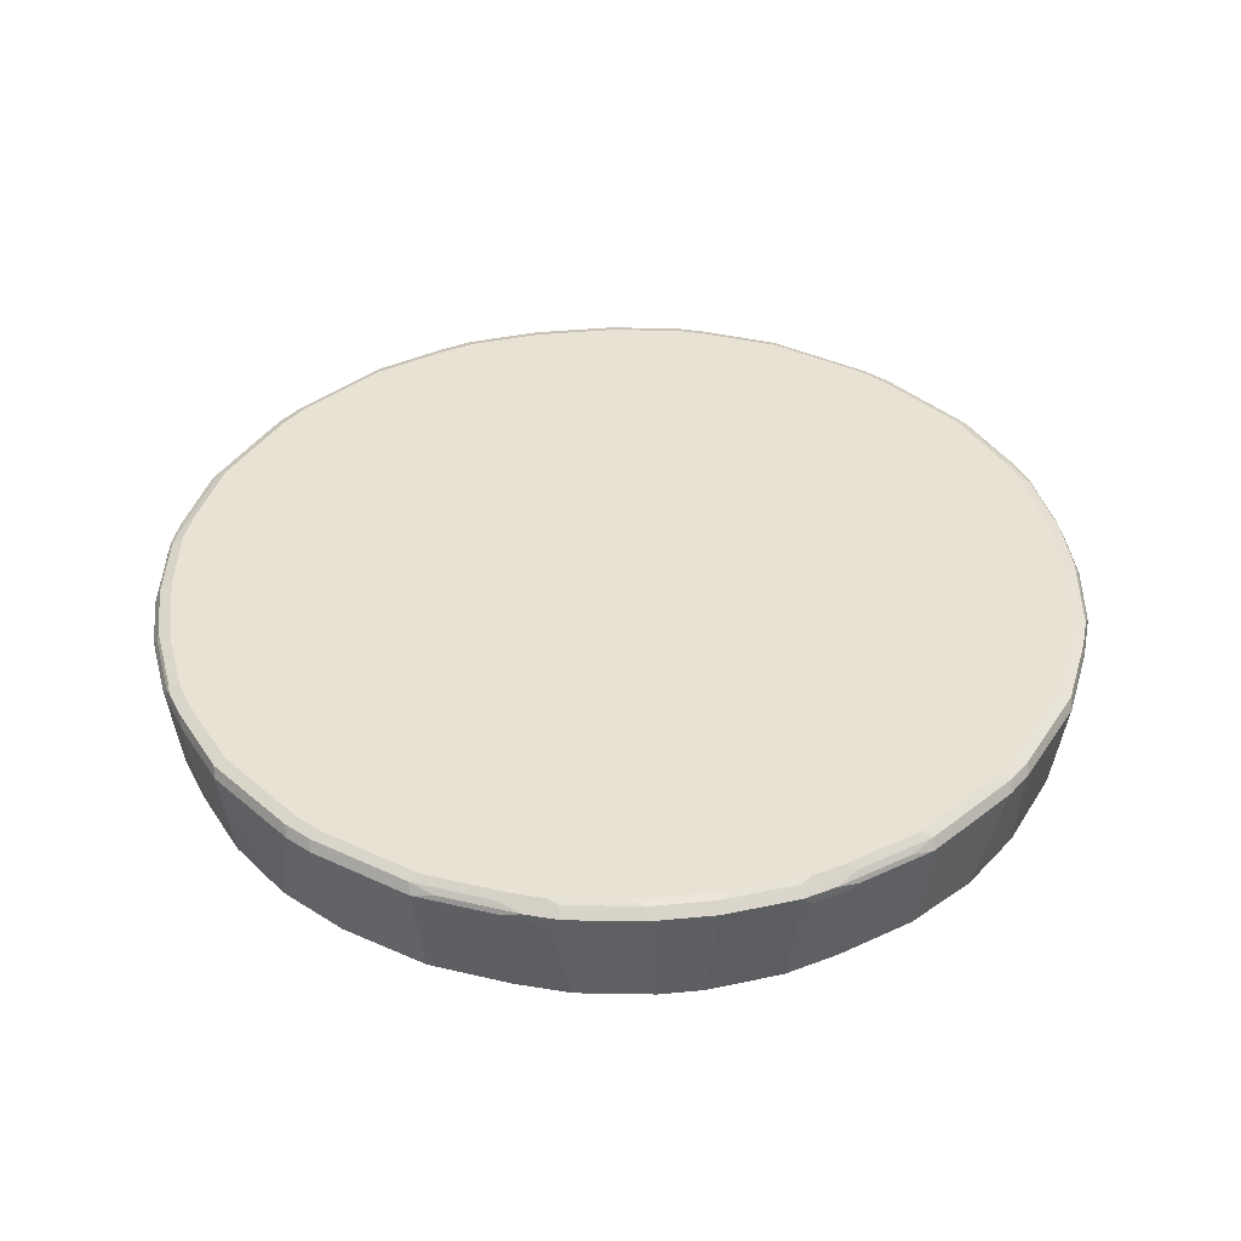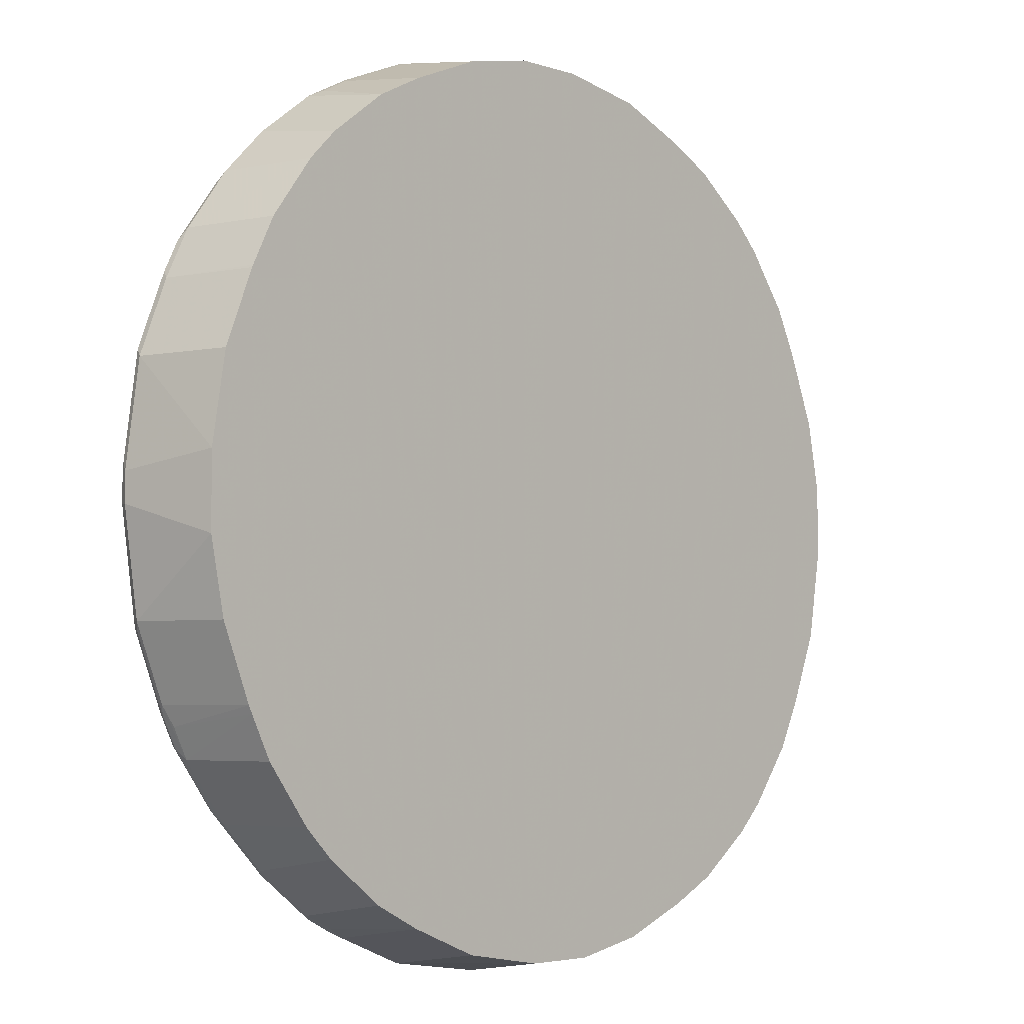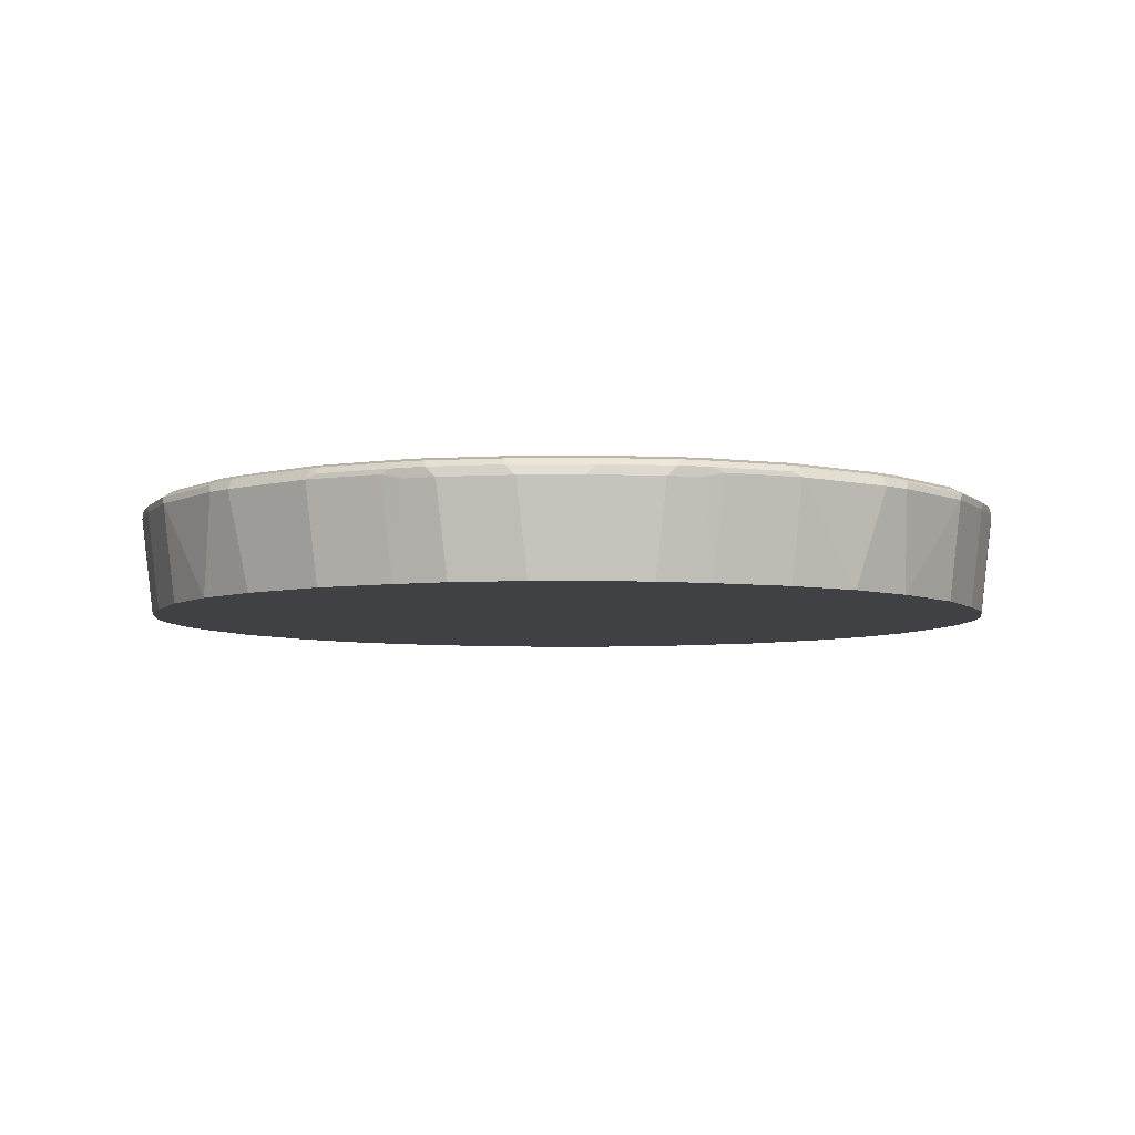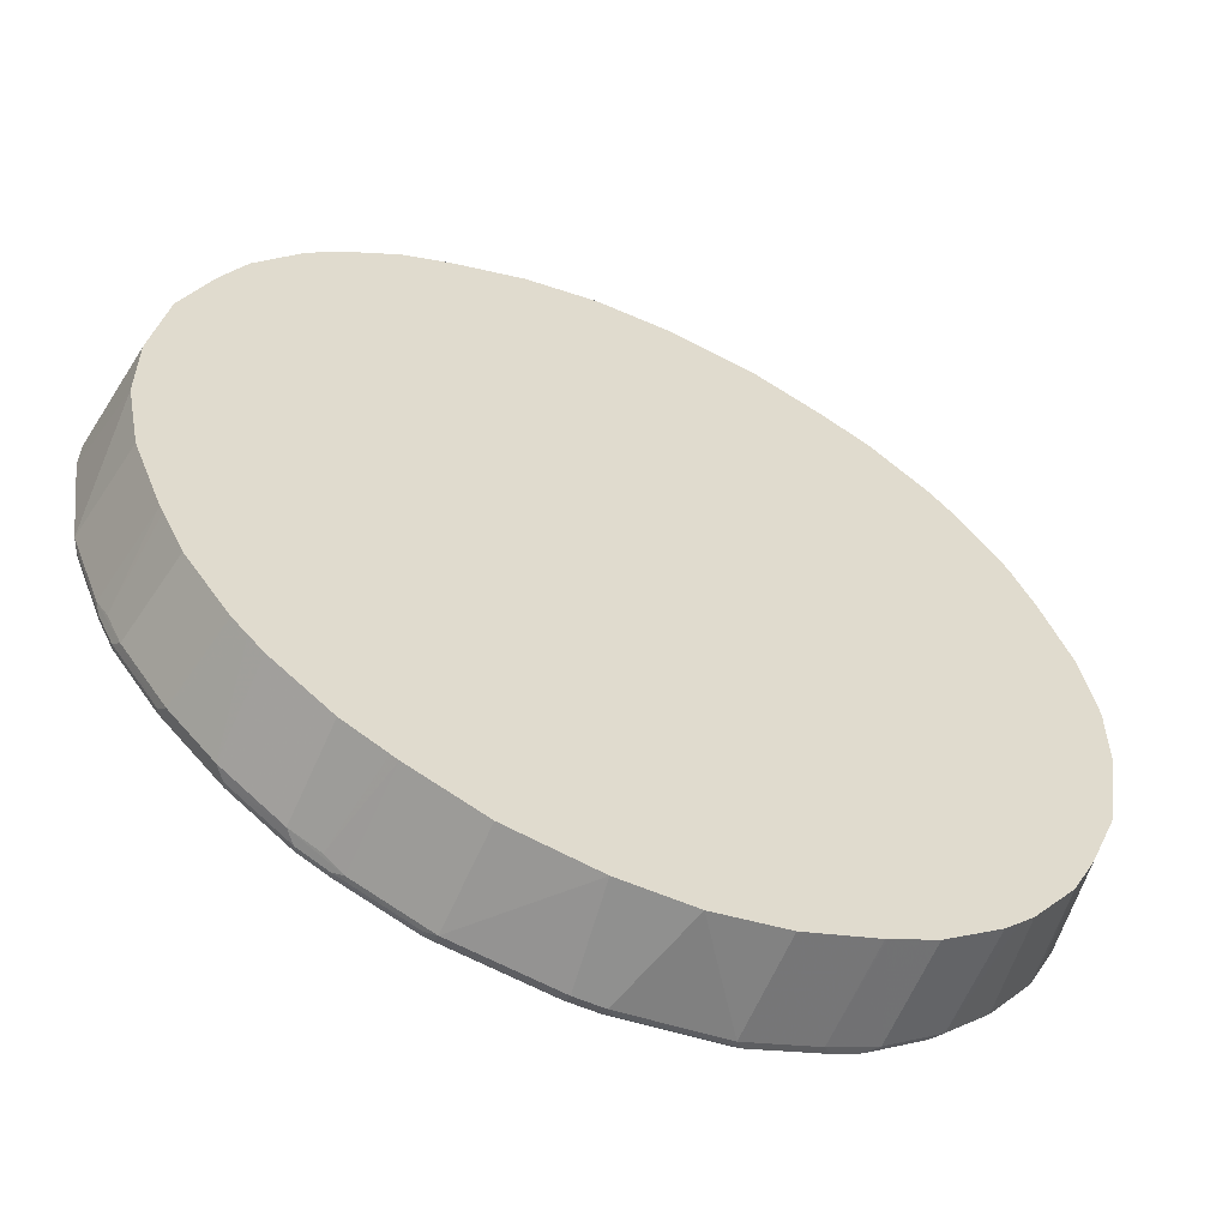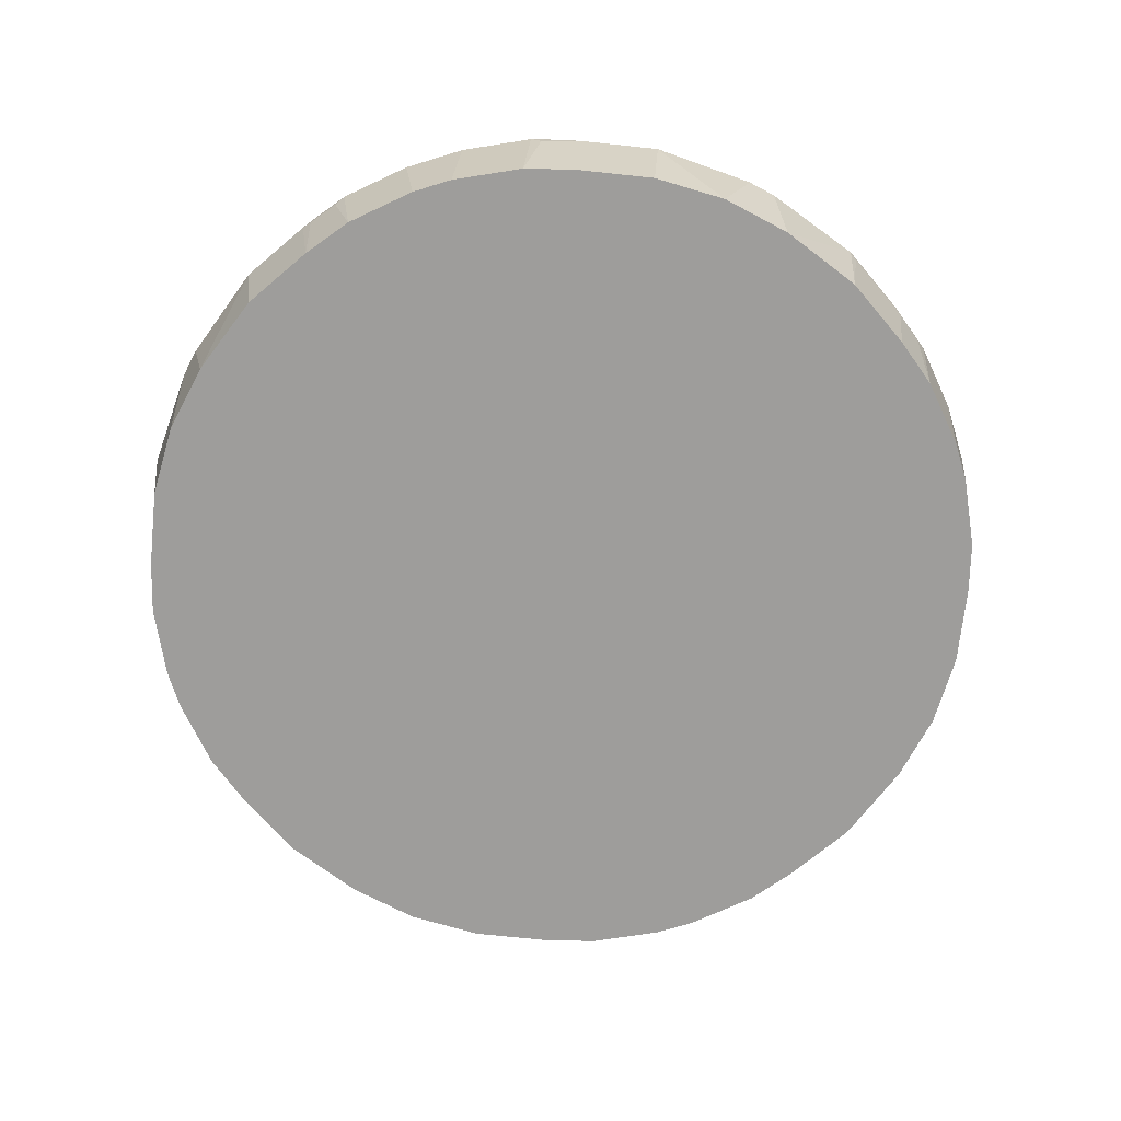
<metadata>
{"format":"obj","ext":"obj","renderer":"f3d","projection":"perspective","resolution":1024,"background":"white","views":[{"elev":39.7,"azim":38.2,"up":"+Y"},{"elev":-4.1,"azim":-47.3,"up":"+Z"},{"elev":-5.8,"azim":-133.1,"up":"+Y"},{"elev":-57.5,"azim":-24.6,"up":"+Z"},{"elev":-70.4,"azim":62.1,"up":"+Y"}]}
</metadata>
<code>
v -0.01769 0.7998 -0.551
v -0.03549 0.6799 -0.5332
v -0.1422 0.7998 -0.5332
v -0.01769 0.8116 -0.545
v 0.01769 0.7998 -0.551
v -0.1422 0.6799 -0.5154
v 0.05328 0.6799 -0.5332
v -0.154 0.8057 -0.5272
v -0.1422 0.8116 -0.5272
v -0.231 0.7998 -0.4976
v -0.02664 0.8131 -0.542
v -0.01769 0.8175 -0.5332
v 0.01769 0.8116 -0.545
v 0.02664 0.8087 -0.5464
v 0.151 0.8087 -0.5287
v 0.1422 0.7998 -0.5332
v -0.231 0.6799 -0.4798
v 0.1422 0.6799 -0.5154
v -0.151 0.8131 -0.5242
v -0.2428 0.8057 -0.4916
v -0.2399 0.8131 -0.4887
v -0.2547 0.7938 -0.4857
v -0.2903 0.7938 -0.468
v -0.2784 0.8057 -0.4738
v -0.1422 0.8175 -0.5154
v 0.01769 0.8175 -0.5332
v 0.1422 0.8116 -0.5272
v 0.1599 0.8131 -0.5176
v 0.2399 0.8087 -0.4931
v 0.231 0.7998 -0.4976
v -0.24 0.6799 -0.4754
v 0.231 0.6799 -0.4798
v -0.2755 0.8131 -0.4709
v -0.2665 0.8175 -0.4621
v -0.231 0.8175 -0.4798
v -0.2903 0.6799 -0.4502
v -0.3613 0.7938 -0.4146
v -0.3495 0.8057 -0.4206
v 0.1422 0.8175 -0.5154
v 0.2487 0.8131 -0.482
v 0.2755 0.8087 -0.4754
v 0.2903 0.7998 -0.468
v 0.234 0.6799 -0.4784
v -0.3466 0.8131 -0.4176
v -0.3376 0.8175 -0.4087
v -0.3613 0.6799 -0.3968
v -0.3791 0.6799 -0.3791
v -0.4146 0.7938 -0.3613
v -0.3851 0.8057 -0.3851
v 0.231 0.8175 -0.4798
v 0.2665 0.8175 -0.4621
v 0.2843 0.8131 -0.4642
v 0.3466 0.8087 -0.4221
v 0.3613 0.7998 -0.4146
v 0.2903 0.6799 -0.4502
v -0.4176 0.8131 -0.3466
v -0.3554 0.8175 -0.391
v -0.3968 0.6799 -0.3613
v -0.4206 0.8057 -0.3495
v -0.468 0.7938 -0.2903
v 0.3376 0.8175 -0.4087
v 0.3554 0.8131 -0.411
v 0.4146 0.7998 -0.3613
v 0.3791 0.6799 -0.3791
v 0.3613 0.6799 -0.3968
v -0.4087 0.8175 -0.3376
v -0.391 0.8175 -0.3554
v -0.4709 0.8131 -0.2755
v -0.4621 0.8175 -0.2665
v -0.4502 0.6799 -0.2903
v -0.4738 0.8057 -0.2784
v -0.4754 0.6799 -0.24
v -0.4857 0.7938 -0.2547
v -0.4976 0.7998 -0.231
v 0.3554 0.8175 -0.391
v 0.4087 0.8131 -0.3577
v 0.3968 0.6799 -0.3613
v 0.4176 0.8087 -0.351
v 0.468 0.7998 -0.2903
v -0.4887 0.8131 -0.2399
v -0.4798 0.8175 -0.231
v -0.4916 0.8057 -0.2428
v -0.4798 0.6799 -0.231
v -0.5332 0.7998 -0.1422
v -0.5272 0.8057 -0.154
v 0.391 0.8175 -0.3554
v 0.4087 0.8175 -0.3376
v 0.4621 0.8175 -0.2665
v 0.4621 0.8131 -0.2865
v 0.4502 0.6799 -0.2903
v 0.4709 0.8087 -0.2799
v 0.4887 0.8087 -0.2443
v 0.4976 0.7998 -0.231
v 0.4931 0.7909 -0.2399
v 0.4754 0.7909 -0.2755
v -0.5242 0.8131 -0.151
v -0.5154 0.8175 -0.1422
v -0.5154 0.6799 -0.1422
v -0.5332 0.6799 -0.05328
v -0.551 0.7998 -0.01769
v -0.5272 0.8116 -0.1422
v 0.4798 0.8175 -0.231
v 0.4916 0.8116 -0.2369
v 0.4738 0.8116 -0.2725
v 0.468 0.6799 -0.2547
v 0.5272 0.8116 -0.1481
v 0.5332 0.7998 -0.1422
v 0.5287 0.7909 -0.151
v 0.4798 0.6799 -0.231
v -0.542 0.8131 -0.02664
v -0.5332 0.8175 -0.01769
v -0.5332 0.6799 0.03549
v -0.551 0.7998 0.01769
v -0.545 0.8116 -0.01769
v 0.5154 0.8175 -0.1422
v 0.545 0.8116 -0.02362
v 0.551 0.7998 -0.01769
v 0.5332 0.6799 -0.03549
v 0.5154 0.6799 -0.1422
v -0.5332 0.8175 0.01769
v -0.5332 0.7998 0.1422
v -0.5154 0.6799 0.1422
v -0.5464 0.8087 0.02664
v -0.545 0.8116 0.01769
v -0.5287 0.8087 0.151
v 0.5332 0.8175 -0.01769
v 0.545 0.8116 0.01176
v 0.551 0.7998 0.01769
v 0.5332 0.6799 0.05328
v -0.5154 0.8175 0.1422
v -0.4976 0.7998 0.231
v -0.4798 0.6799 0.231
v -0.5272 0.8116 0.1422
v -0.5176 0.8131 0.1599
v -0.4931 0.8087 0.2399
v 0.5332 0.8175 0.01769
v 0.5272 0.8116 0.1362
v 0.5332 0.7998 0.1422
v 0.5154 0.6799 0.1422
v -0.4798 0.8175 0.231
v -0.4784 0.6799 0.234
v -0.468 0.7998 0.2903
v -0.482 0.8131 0.2487
v -0.4754 0.8087 0.2755
v 0.5154 0.8175 0.1422
v 0.4916 0.8116 0.2251
v 0.4887 0.8087 0.2399
v 0.5213 0.8057 0.1658
v 0.4976 0.7998 0.231
v 0.4798 0.6799 0.231
v -0.4621 0.8175 0.2665
v -0.4502 0.6799 0.2903
v -0.4146 0.7998 0.3613
v -0.4221 0.8087 0.3466
v -0.4642 0.8131 0.2843
v 0.4798 0.8175 0.231
v 0.4769 0.8146 0.2458
v 0.468 0.8057 0.2903
v 0.4857 0.8057 0.2547
v 0.4916 0.7938 0.2428
v 0.4776 0.6799 0.2355
v -0.411 0.8131 0.3554
v -0.4087 0.8175 0.3376
v -0.3968 0.6799 0.3613
v -0.3791 0.6799 0.3791
v -0.3613 0.7998 0.4146
v 0.4621 0.8175 0.2665
v 0.4146 0.8057 0.3613
v 0.4502 0.6799 0.2903
v 0.4738 0.7938 0.2784
v 0.4591 0.8146 0.2813
v 0.4058 0.8146 0.3525
v -0.3577 0.8131 0.4087
v -0.391 0.8175 0.3554
v -0.3613 0.6799 0.3968
v -0.2903 0.7998 0.468
v -0.351 0.8087 0.4176
v 0.4087 0.8175 0.3376
v 0.3613 0.8057 0.4146
v 0.3791 0.6799 0.3791
v 0.3968 0.6799 0.3613
v 0.391 0.8175 0.3554
v 0.3525 0.8146 0.4058
v -0.2865 0.8131 0.4621
v -0.2665 0.8175 0.4621
v -0.3376 0.8175 0.4087
v -0.3554 0.8175 0.391
v -0.2903 0.6799 0.4502
v -0.2755 0.7909 0.4754
v -0.2399 0.7909 0.4931
v -0.231 0.7998 0.4976
v -0.2443 0.8087 0.4887
v -0.2799 0.8087 0.4709
v 0.2903 0.8057 0.468
v 0.3613 0.6799 0.3968
v 0.3554 0.8175 0.391
v 0.3376 0.8175 0.4087
v 0.2665 0.8175 0.4621
v 0.2813 0.8146 0.4591
v -0.2725 0.8116 0.4738
v -0.2369 0.8116 0.4916
v -0.231 0.8175 0.4798
v -0.2547 0.6799 0.468
v -0.231 0.6799 0.4798
v -0.151 0.7909 0.5287
v -0.1422 0.7998 0.5332
v -0.1481 0.8116 0.5272
v 0.231 0.7998 0.4976
v 0.2428 0.7938 0.4916
v 0.2784 0.7938 0.4738
v 0.2903 0.6799 0.4502
v 0.2458 0.8146 0.4769
v 0.2399 0.8087 0.4887
v 0.2547 0.8057 0.4857
v 0.231 0.8175 0.4798
v -0.1422 0.8175 0.5154
v -0.1422 0.6799 0.5154
v -0.05328 0.6799 0.5332
v -0.01769 0.7998 0.551
v -0.02362 0.8116 0.545
v 0.1422 0.7998 0.5332
v 0.231 0.6799 0.4798
v 0.2355 0.6799 0.4776
v 0.2251 0.8116 0.4916
v 0.1362 0.8116 0.5272
v 0.1658 0.8057 0.5213
v 0.1422 0.8175 0.5154
v -0.01769 0.8175 0.5332
v 0.03549 0.6799 0.5332
v 0.01769 0.7998 0.551
v 0.01176 0.8116 0.545
v 0.1422 0.6799 0.5154
v 0.01769 0.8175 0.5332
f 131 141 142
f 131 132 141
f 130 143 140
f 131 142 135
f 130 133 134
f 129 138 139
f 128 138 129
f 127 138 128
f 127 137 138
f 127 145 137
f 130 134 143
f 121 135 125
f 125 143 134
f 125 135 143
f 125 134 133
f 124 125 133
f 123 125 124
f 121 131 135
f 121 132 131
f 121 122 132
f 120 133 130
f 120 124 133
f 135 142 144
f 117 128 129
f 127 136 145
f 117 129 118
f 142 152 164
f 135 155 143
f 149 159 158
f 149 160 150
f 116 128 117
f 149 158 160
f 147 159 148
f 147 158 159
f 147 157 158
f 146 157 147
f 146 156 157
f 144 162 155
f 144 154 162
f 143 155 151
f 135 144 155
f 142 154 144
f 142 164 153
f 141 152 142
f 140 143 151
f 138 159 149
f 138 148 159
f 138 150 139
f 138 149 150
f 137 148 138
f 137 147 148
f 137 146 147
f 137 156 146
f 137 145 156
f 142 153 154
f 116 127 128
f 94 119 109
f 116 126 136
f 93 107 108
f 93 106 107
f 92 103 93
f 91 103 92
f 91 104 103
f 90 94 105
f 90 95 94
f 89 104 91
f 88 104 89
f 88 103 104
f 88 102 103
f 85 101 96
f 84 101 85
f 84 114 101
f 84 100 114
f 84 99 100
f 84 98 99
f 80 97 81
f 80 96 97
f 80 85 96
f 80 82 85
f 79 95 90
f 79 94 95
f 150 160 161
f 79 93 94
f 93 108 94
f 116 136 127
f 93 103 106
f 94 109 105
f 113 125 123
f 113 121 125
f 113 123 124
f 112 122 121
f 112 121 113
f 111 124 120
f 111 114 124
f 110 114 111
f 107 119 108
f 107 118 119
f 107 117 118
f 106 117 107
f 106 116 117
f 106 126 116
f 106 115 126
f 102 106 103
f 102 115 106
f 101 114 110
f 100 124 114
f 100 113 124
f 99 113 100
f 99 112 113
f 97 110 111
f 96 110 97
f 96 101 110
f 94 108 119
f 151 155 162
f 190 205 206
f 153 164 165
f 207 228 216
f 207 220 228
f 206 220 207
f 206 219 220
f 206 218 219
f 206 217 218
f 205 217 206
f 202 207 216
f 201 207 202
f 198 215 212
f 194 214 208
f 194 213 214
f 194 212 213
f 194 198 212
f 194 199 198
f 194 210 211
f 194 209 210
f 194 208 209
f 192 200 193
f 192 201 200
f 191 201 192
f 191 207 201
f 191 206 207
f 190 206 191
f 190 217 205
f 208 214 226
f 190 204 217
f 208 226 221
f 208 232 222
f 79 92 93
f 225 233 231
f 225 227 233
f 221 231 230
f 221 225 231
f 221 226 225
f 221 229 232
f 221 230 229
f 220 233 228
f 220 231 233
f 219 231 220
f 219 230 231
f 218 230 219
f 218 229 230
f 215 225 224
f 215 227 225
f 213 226 214
f 213 225 226
f 213 224 225
f 212 224 213
f 212 215 224
f 209 211 210
f 209 223 211
f 209 222 223
f 208 222 209
f 208 221 232
f 190 203 204
f 188 190 189
f 188 203 190
f 167 172 171
f 167 178 172
f 166 177 173
f 166 176 177
f 166 188 176
f 166 175 188
f 165 175 166
f 162 174 163
f 162 187 174
f 162 173 187
f 160 169 161
f 160 170 169
f 158 172 168
f 158 171 172
f 158 167 171
f 158 170 160
f 158 169 170
f 158 181 169
f 158 168 181
f 157 167 158
f 156 167 157
f 153 162 154
f 153 173 162
f 153 166 173
f 153 165 166
f 168 172 183
f 168 183 179
f 168 179 180
f 168 180 181
f 185 201 202
f 185 200 201
f 184 200 185
f 184 193 200
f 183 199 194
f 183 198 199
f 183 197 198
f 183 196 197
f 179 183 194
f 179 195 180
f 179 211 195
f 179 194 211
f 151 162 163
f 177 193 184
f 176 192 193
f 176 191 192
f 176 190 191
f 176 189 190
f 176 188 189
f 173 186 187
f 173 185 186
f 173 184 185
f 173 177 184
f 172 196 183
f 172 182 196
f 172 178 182
f 176 193 177
f 79 91 92
f 29 42 30
f 78 89 91
f 12 25 35
f 11 25 12
f 11 19 25
f 10 24 20
f 10 23 24
f 10 22 23
f 10 17 22
f 9 19 11
f 8 21 19
f 8 20 21
f 8 10 20
f 8 19 9
f 7 16 18
f 5 16 7
f 5 15 16
f 5 14 15
f 5 13 14
f 4 26 13
f 4 12 26
f 4 11 12
f 4 9 11
f 3 10 8
f 3 17 10
f 3 6 17
f 3 8 9
f 12 35 34
f 2 17 6
f 12 34 45
f 12 57 67
f 12 182 178
f 12 196 182
f 12 197 196
f 12 198 197
f 12 215 198
f 12 227 215
f 12 233 227
f 12 228 233
f 12 216 228
f 12 202 216
f 12 185 202
f 12 186 185
f 12 187 186
f 12 174 187
f 12 163 174
f 12 151 163
f 12 140 151
f 12 130 140
f 12 120 130
f 12 111 120
f 12 97 111
f 12 81 97
f 12 69 81
f 12 66 69
f 12 67 66
f 12 45 57
f 12 178 167
f 2 31 17
f 2 46 36
f 2 161 169
f 2 139 150
f 2 129 139
f 2 118 129
f 2 119 118
f 2 109 119
f 2 105 109
f 2 90 105
f 2 77 90
f 2 64 77
f 2 65 64
f 2 55 65
f 2 43 55
f 2 32 43
f 2 18 32
f 2 7 18
f 2 6 3
f 1 7 2
f 1 5 7
f 1 13 5
f 1 4 13
f 1 9 4
f 1 3 9
f 1 2 3
f 78 91 79
f 2 169 181
f 2 36 31
f 2 181 180
f 2 195 211
f 2 47 46
f 2 58 47
f 2 70 58
f 2 72 70
f 2 83 72
f 2 98 83
f 2 99 98
f 2 112 99
f 2 122 112
f 2 132 122
f 2 141 132
f 2 152 141
f 2 164 152
f 2 165 164
f 2 175 165
f 2 188 175
f 2 203 188
f 2 204 203
f 2 217 204
f 2 218 217
f 2 229 218
f 2 232 229
f 2 222 232
f 2 223 222
f 2 211 223
f 2 180 195
f 12 167 156
f 2 150 161
f 12 145 136
f 56 68 69
f 56 71 68
f 56 59 71
f 56 66 67
f 54 76 63
f 54 62 76
f 54 64 65
f 54 63 64
f 53 62 54
f 51 62 52
f 51 61 62
f 49 59 56
f 48 60 59
f 48 70 60
f 48 58 70
f 48 59 49
f 47 58 48
f 44 57 45
f 44 67 57
f 44 56 67
f 44 49 56
f 42 55 43
f 42 65 55
f 42 54 65
f 42 53 54
f 56 69 66
f 41 53 42
f 59 60 71
f 60 72 73
f 76 89 78
f 12 156 145
f 76 88 89
f 76 87 88
f 76 86 87
f 74 98 84
f 74 83 98
f 74 85 82
f 74 84 85
f 73 83 74
f 72 83 73
f 71 74 82
f 69 80 81
f 68 80 69
f 68 71 82
f 63 90 77
f 63 79 90
f 63 78 79
f 63 76 78
f 63 77 64
f 62 86 76
f 62 75 86
f 61 75 62
f 60 74 71
f 60 73 74
f 60 70 72
f 41 62 53
f 68 82 80
f 40 51 52
f 19 21 25
f 17 31 22
f 16 32 18
f 16 30 32
f 15 27 28
f 15 30 16
f 15 29 30
f 15 40 29
f 15 28 40
f 13 15 14
f 13 27 15
f 13 39 27
f 13 26 39
f 12 39 26
f 12 50 39
f 12 51 50
f 12 75 61
f 12 86 75
f 12 87 86
f 12 88 87
f 12 102 88
f 12 115 102
f 41 52 62
f 12 136 126
f 12 126 115
f 20 24 33
f 20 33 21
f 12 61 51
f 21 34 35
f 38 49 44
f 37 49 38
f 21 33 34
f 40 50 51
f 37 48 49
f 37 47 48
f 37 46 47
f 33 44 34
f 30 42 43
f 30 43 32
f 29 41 42
f 29 52 41
f 29 40 52
f 34 44 45
f 28 50 40
f 23 36 46
f 23 46 37
f 23 37 38
f 23 31 36
f 24 38 44
f 23 38 24
f 24 44 33
f 21 35 25
f 27 39 28
f 28 39 50
f 22 31 23

</code>
